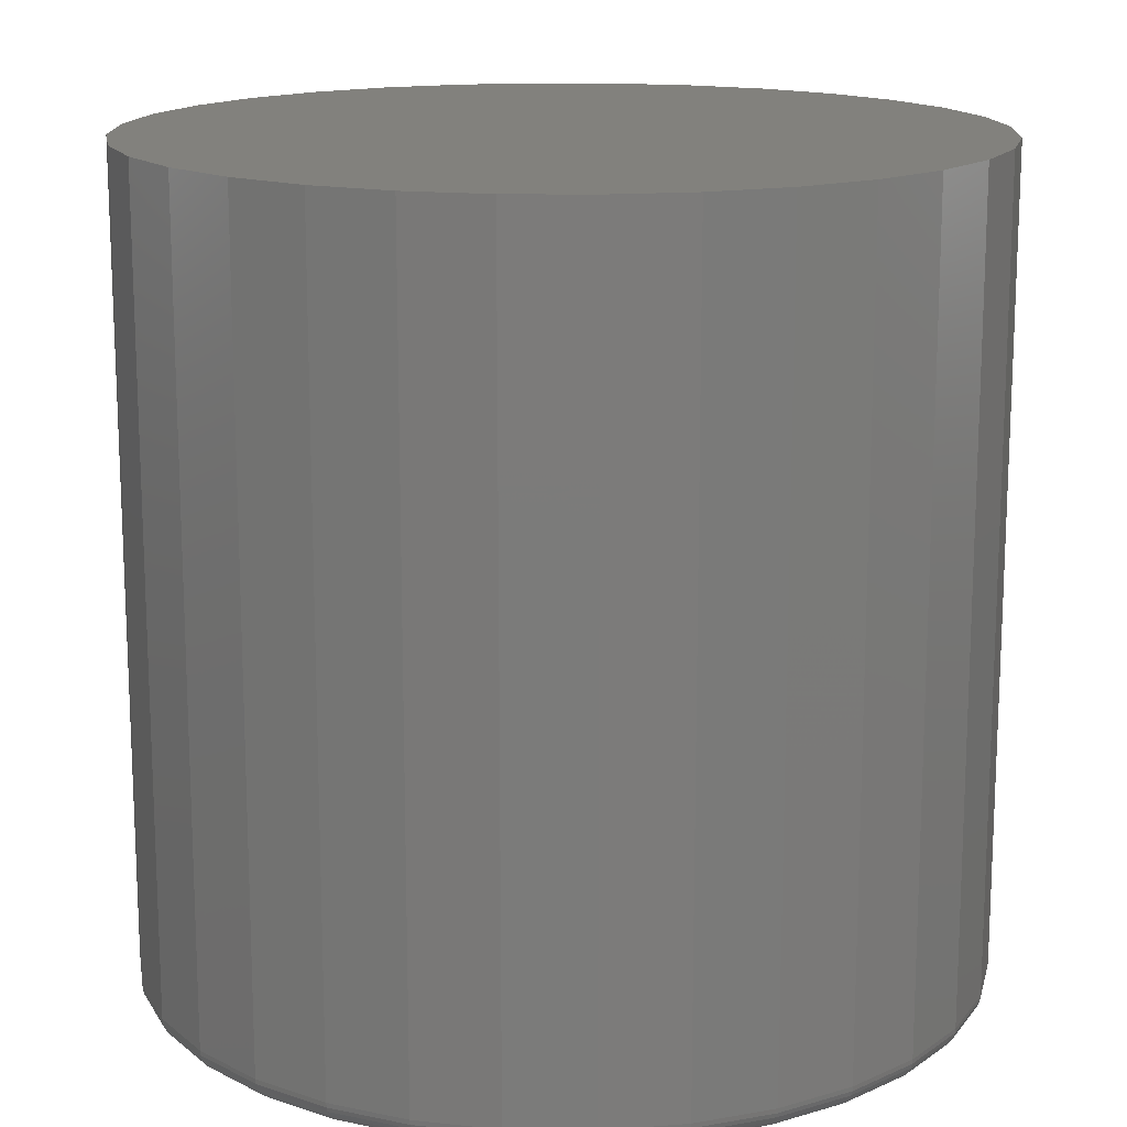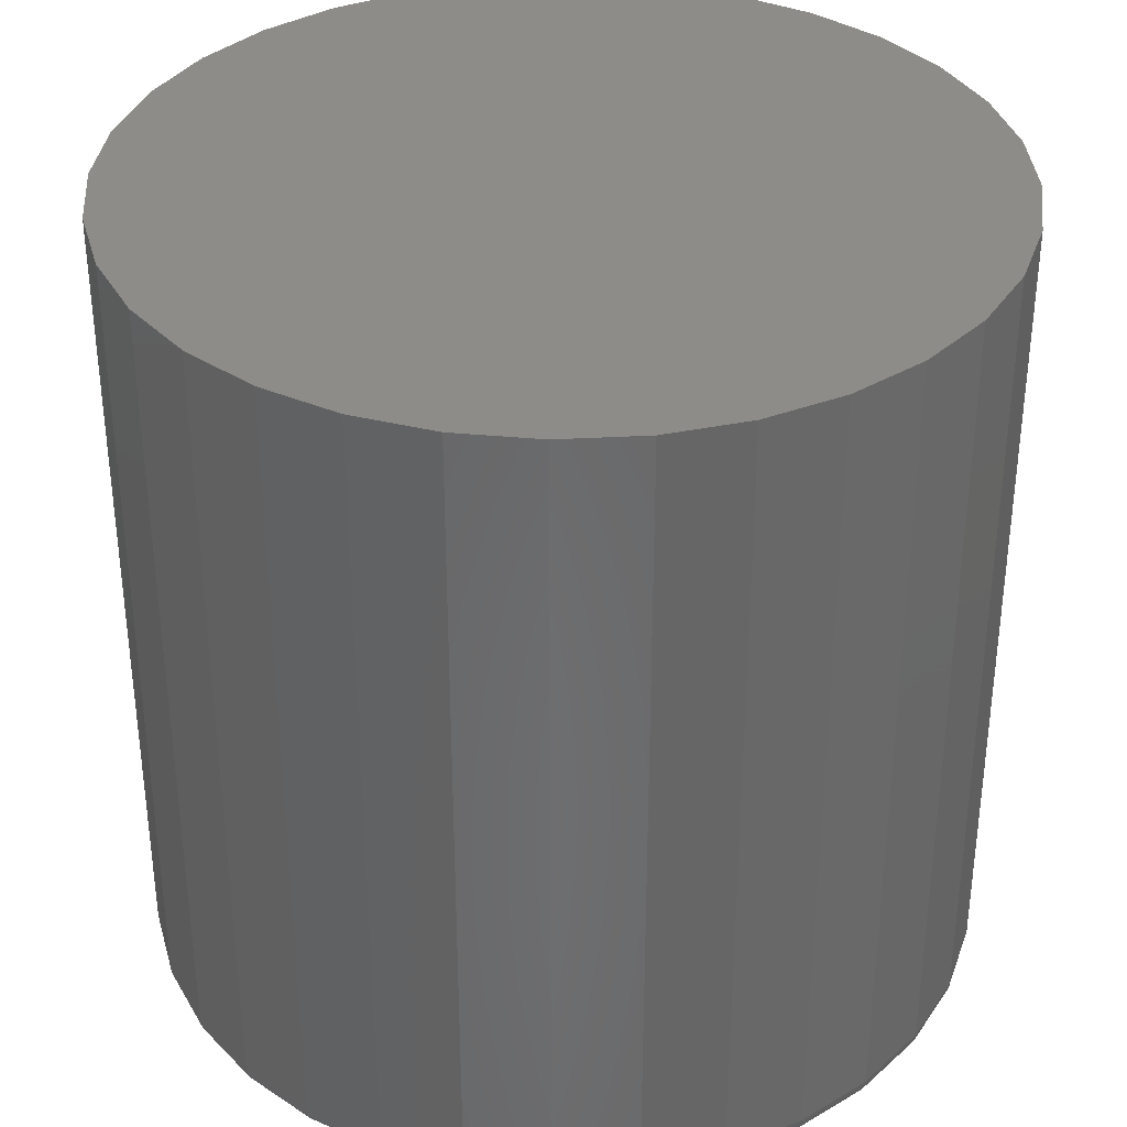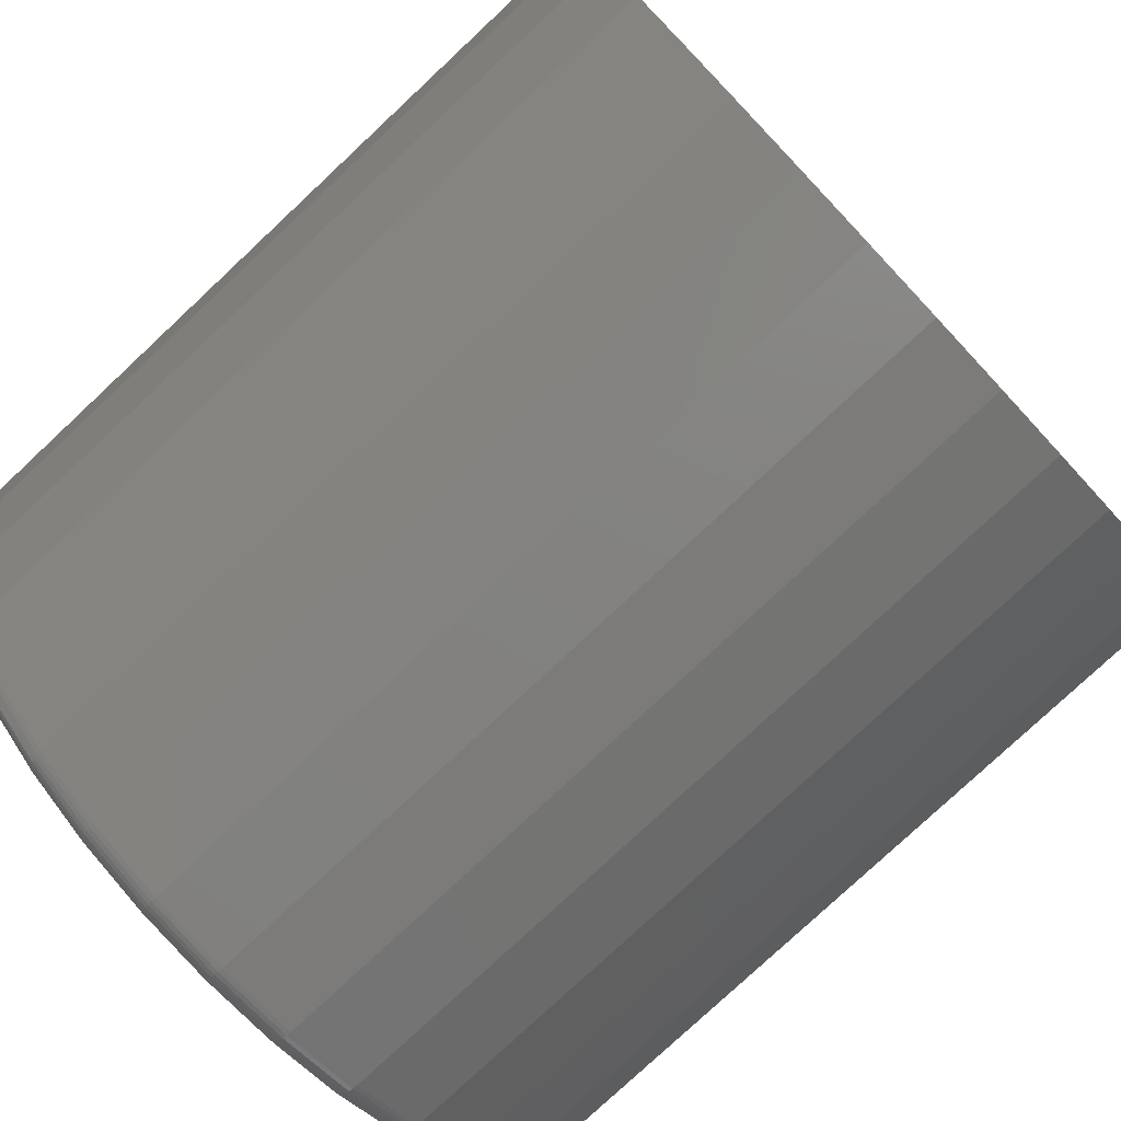
<metadata>
{"format":"stl","ext":"stl","renderer":"f3d","projection":"perspective","resolution":1024,"background":"white","views":[{"elev":15.3,"azim":86.0,"up":"+Y"},{"elev":35.5,"azim":159.0,"up":"+Y"},{"elev":-78.7,"azim":133.1,"up":"+Z"}]}
</metadata>
<code>
# stl→obj: 320 verts, 636 faces
v 0.4379 -0.5312 0.5136
v 0.5365 -0.5312 0.5136
v 0.4872 -0.5312 0.5184
v 0.3904 -0.5312 0.4992
v 0.5839 -0.5312 0.4992
v 0.5839 -0.5312 0.03207
v 0.4379 -0.5312 0.01769
v 0.5365 -0.5312 0.01769
v 0.4872 -0.5312 0.01283
v 0.6276 -0.5312 0.4758
v 0.3467 -0.5312 0.4758
v 0.6659 -0.5312 0.4444
v 0.3084 -0.5312 0.4444
v 0.6974 -0.5312 0.4061
v 0.277 -0.5312 0.4061
v 0.7207 -0.5312 0.3624
v 0.2536 -0.5312 0.3624
v 0.7351 -0.5312 0.3149
v 0.2392 -0.5312 0.3149
v 0.74 -0.5312 0.2656
v 0.2344 -0.5312 0.2656
v 0.7351 -0.5312 0.2163
v 0.2392 -0.5312 0.2163
v 0.7207 -0.5312 0.1689
v 0.2536 -0.5312 0.1689
v 0.6974 -0.5312 0.1252
v 0.277 -0.5312 0.1252
v 0.6659 -0.5312 0.08687
v 0.3084 -0.5312 0.08687
v 0.6276 -0.5312 0.05543
v 0.3467 -0.5312 0.05543
v 0.3904 -0.5312 0.03207
v 0.7556 1.49e-17 0.2656
v 0.7556 -0.5156 0.2656
v 0.7504 1.171e-17 0.2133
v 0.7504 -0.5156 0.2133
v 0.7352 8.064e-18 0.1629
v 0.7352 -0.5156 0.1629
v 0.7104 4.111e-18 0.1165
v 0.7104 -0.5156 0.1165
v 0.677 -2.927e-32 0.07582
v 0.677 -0.5156 0.07582
v 0.6363 -4.111e-18 0.04244
v 0.6363 -0.5156 0.04244
v 0.5899 -8.064e-18 0.01764
v 0.5899 -0.5156 0.01764
v 0.5395 -1.171e-17 0.002362
v 0.5395 -0.5156 0.002362
v 0.4872 -1.49e-17 -0.002796
v 0.4872 -0.5156 -0.002796
v 0.4348 -1.752e-17 0.002362
v 0.4348 -0.5156 0.002362
v 0.3845 -1.947e-17 0.01764
v 0.3845 -0.5156 0.01764
v 0.338 -2.067e-17 0.04244
v 0.338 -0.5156 0.04244
v 0.2974 -2.107e-17 0.07582
v 0.2974 -0.5156 0.07582
v 0.264 -2.067e-17 0.1165
v 0.264 -0.5156 0.1165
v 0.2392 -1.947e-17 0.1629
v 0.2392 -0.5156 0.1629
v 0.2239 -1.752e-17 0.2133
v 0.2239 -0.5156 0.2133
v 0.2188 -1.49e-17 0.2656
v 0.2188 -0.5156 0.2656
v 0.2239 -1.171e-17 0.318
v 0.2239 -0.5156 0.318
v 0.2392 -8.064e-18 0.3683
v 0.2392 -0.5156 0.3683
v 0.264 -4.111e-18 0.4148
v 0.264 -0.5156 0.4148
v 0.2974 -1.079e-32 0.4554
v 0.2974 -0.5156 0.4554
v 0.338 4.111e-18 0.4888
v 0.338 -0.5156 0.4888
v 0.3845 8.064e-18 0.5136
v 0.3845 -0.5156 0.5136
v 0.4348 1.171e-17 0.5289
v 0.4348 -0.5156 0.5289
v 0.4872 1.49e-17 0.534
v 0.4872 -0.5156 0.534
v 0.5395 1.752e-17 0.5289
v 0.5395 -0.5156 0.5289
v 0.5899 1.947e-17 0.5136
v 0.5899 -0.5156 0.5136
v 0.6363 2.067e-17 0.4888
v 0.6363 -0.5156 0.4888
v 0.677 2.107e-17 0.4554
v 0.677 -0.5156 0.4554
v 0.7104 2.067e-17 0.4148
v 0.7104 -0.5156 0.4148
v 0.7352 1.947e-17 0.3683
v 0.7352 -0.5156 0.3683
v 0.7504 1.752e-17 0.318
v 0.7504 -0.5156 0.318
v 0.2313 -0.5309 0.2656
v 0.2362 -0.5309 0.3155
v 0.2284 -0.5301 0.2656
v 0.2334 -0.5301 0.3161
v 0.2257 -0.5286 0.2656
v 0.2307 -0.5286 0.3166
v 0.2233 -0.5267 0.2656
v 0.2284 -0.5267 0.3171
v 0.2214 -0.5243 0.2656
v 0.2265 -0.5243 0.3175
v 0.2199 -0.5216 0.2656
v 0.2251 -0.5216 0.3178
v 0.2191 -0.5187 0.2656
v 0.2242 -0.5187 0.3179
v 0.7381 -0.5309 0.3155
v 0.743 -0.5309 0.2656
v 0.741 -0.5301 0.3161
v 0.7459 -0.5301 0.2656
v 0.7436 -0.5286 0.3166
v 0.7486 -0.5286 0.2656
v 0.7459 -0.5267 0.3171
v 0.751 -0.5267 0.2656
v 0.7479 -0.5243 0.3175
v 0.753 -0.5243 0.2656
v 0.7493 -0.5216 0.3178
v 0.7544 -0.5216 0.2656
v 0.7501 -0.5187 0.3179
v 0.7553 -0.5187 0.2656
v 0.7235 -0.5309 0.3635
v 0.7262 -0.5301 0.3647
v 0.7287 -0.5286 0.3657
v 0.7309 -0.5267 0.3666
v 0.7327 -0.5243 0.3673
v 0.7341 -0.5216 0.3679
v 0.7349 -0.5187 0.3682
v 0.6999 -0.5309 0.4078
v 0.7023 -0.5301 0.4094
v 0.7046 -0.5286 0.4109
v 0.7065 -0.5267 0.4122
v 0.7082 -0.5243 0.4133
v 0.7094 -0.5216 0.4141
v 0.7101 -0.5187 0.4146
v 0.6681 -0.5309 0.4465
v 0.6702 -0.5301 0.4486
v 0.6721 -0.5286 0.4505
v 0.6737 -0.5267 0.4522
v 0.6751 -0.5243 0.4536
v 0.6761 -0.5216 0.4546
v 0.6768 -0.5187 0.4552
v 0.6293 -0.5309 0.4784
v 0.6309 -0.5301 0.4808
v 0.6324 -0.5286 0.483
v 0.6338 -0.5267 0.485
v 0.6348 -0.5243 0.4866
v 0.6356 -0.5216 0.4878
v 0.6361 -0.5187 0.4886
v 0.5851 -0.5309 0.502
v 0.5862 -0.5301 0.5047
v 0.5872 -0.5286 0.5072
v 0.5881 -0.5267 0.5094
v 0.5889 -0.5243 0.5112
v 0.5894 -0.5216 0.5125
v 0.5898 -0.5187 0.5133
v 0.5371 -0.5309 0.5166
v 0.5377 -0.5301 0.5194
v 0.5382 -0.5286 0.5221
v 0.5386 -0.5267 0.5244
v 0.539 -0.5243 0.5263
v 0.5393 -0.5216 0.5277
v 0.5395 -0.5187 0.5286
v 0.4872 -0.5309 0.5215
v 0.4872 -0.5301 0.5244
v 0.4872 -0.5286 0.5271
v 0.4872 -0.5267 0.5295
v 0.4872 -0.5243 0.5314
v 0.4872 -0.5216 0.5329
v 0.4872 -0.5187 0.5337
v 0.4373 -0.5309 0.5166
v 0.4367 -0.5301 0.5194
v 0.4362 -0.5286 0.5221
v 0.4357 -0.5267 0.5244
v 0.4353 -0.5243 0.5263
v 0.435 -0.5216 0.5277
v 0.4349 -0.5187 0.5286
v 0.3893 -0.5309 0.502
v 0.3881 -0.5301 0.5047
v 0.3871 -0.5286 0.5072
v 0.3862 -0.5267 0.5094
v 0.3855 -0.5243 0.5112
v 0.3849 -0.5216 0.5125
v 0.3846 -0.5187 0.5133
v 0.345 -0.5309 0.4784
v 0.3434 -0.5301 0.4808
v 0.3419 -0.5286 0.483
v 0.3406 -0.5267 0.485
v 0.3395 -0.5243 0.4866
v 0.3387 -0.5216 0.4878
v 0.3382 -0.5187 0.4886
v 0.3063 -0.5309 0.4465
v 0.3042 -0.5301 0.4486
v 0.3023 -0.5286 0.4505
v 0.3006 -0.5267 0.4522
v 0.2992 -0.5243 0.4536
v 0.2982 -0.5216 0.4546
v 0.2976 -0.5187 0.4552
v 0.2744 -0.5309 0.4078
v 0.272 -0.5301 0.4094
v 0.2698 -0.5286 0.4109
v 0.2678 -0.5267 0.4122
v 0.2662 -0.5243 0.4133
v 0.265 -0.5216 0.4141
v 0.2642 -0.5187 0.4146
v 0.2508 -0.5309 0.3635
v 0.2481 -0.5301 0.3647
v 0.2456 -0.5286 0.3657
v 0.2434 -0.5267 0.3666
v 0.2416 -0.5243 0.3673
v 0.2403 -0.5216 0.3679
v 0.2395 -0.5187 0.3682
v 0.7381 -0.5309 0.2157
v 0.741 -0.5301 0.2151
v 0.7436 -0.5286 0.2146
v 0.7459 -0.5267 0.2142
v 0.7479 -0.5243 0.2138
v 0.7493 -0.5216 0.2135
v 0.7501 -0.5187 0.2133
v 0.2362 -0.5309 0.2157
v 0.2334 -0.5301 0.2151
v 0.2307 -0.5286 0.2146
v 0.2284 -0.5267 0.2142
v 0.2265 -0.5243 0.2138
v 0.2251 -0.5216 0.2135
v 0.2242 -0.5187 0.2133
v 0.2508 -0.5309 0.1677
v 0.2481 -0.5301 0.1666
v 0.2456 -0.5286 0.1656
v 0.2434 -0.5267 0.1647
v 0.2416 -0.5243 0.1639
v 0.2403 -0.5216 0.1634
v 0.2395 -0.5187 0.163
v 0.2744 -0.5309 0.1235
v 0.272 -0.5301 0.1219
v 0.2698 -0.5286 0.1204
v 0.2678 -0.5267 0.119
v 0.2662 -0.5243 0.118
v 0.265 -0.5216 0.1172
v 0.2642 -0.5187 0.1167
v 0.3063 -0.5309 0.08472
v 0.3042 -0.5301 0.08264
v 0.3023 -0.5286 0.08073
v 0.3006 -0.5267 0.07906
v 0.2992 -0.5243 0.07768
v 0.2982 -0.5216 0.07666
v 0.2976 -0.5187 0.07603
v 0.345 -0.5309 0.0529
v 0.3434 -0.5301 0.05046
v 0.3419 -0.5286 0.04821
v 0.3406 -0.5267 0.04625
v 0.3395 -0.5243 0.04463
v 0.3387 -0.5216 0.04343
v 0.3382 -0.5187 0.04269
v 0.3893 -0.5309 0.02926
v 0.3881 -0.5301 0.02655
v 0.3871 -0.5286 0.02405
v 0.3862 -0.5267 0.02186
v 0.3855 -0.5243 0.02007
v 0.3849 -0.5216 0.01874
v 0.3846 -0.5187 0.01791
v 0.4373 -0.5309 0.0147
v 0.4367 -0.5301 0.01182
v 0.4362 -0.5286 0.009172
v 0.4357 -0.5267 0.00685
v 0.4353 -0.5243 0.004944
v 0.435 -0.5216 0.003528
v 0.4349 -0.5187 0.002656
v 0.4872 -0.5309 0.009781
v 0.4872 -0.5301 0.00685
v 0.4872 -0.5286 0.004148
v 0.4872 -0.5267 0.00178
v 0.4872 -0.5243 -0.0001628
v 0.4872 -0.5216 -0.001607
v 0.4872 -0.5187 -0.002496
v 0.5371 -0.5309 0.0147
v 0.5377 -0.5301 0.01182
v 0.5382 -0.5286 0.009172
v 0.5386 -0.5267 0.00685
v 0.539 -0.5243 0.004944
v 0.5393 -0.5216 0.003528
v 0.5395 -0.5187 0.002656
v 0.5851 -0.5309 0.02926
v 0.5862 -0.5301 0.02655
v 0.5872 -0.5286 0.02405
v 0.5881 -0.5267 0.02186
v 0.5889 -0.5243 0.02007
v 0.5894 -0.5216 0.01874
v 0.5898 -0.5187 0.01791
v 0.6293 -0.5309 0.0529
v 0.6309 -0.5301 0.05046
v 0.6324 -0.5286 0.04821
v 0.6338 -0.5267 0.04625
v 0.6348 -0.5243 0.04463
v 0.6356 -0.5216 0.04343
v 0.6361 -0.5187 0.04269
v 0.6681 -0.5309 0.08472
v 0.6702 -0.5301 0.08264
v 0.6721 -0.5286 0.08073
v 0.6737 -0.5267 0.07906
v 0.6751 -0.5243 0.07768
v 0.6761 -0.5216 0.07666
v 0.6768 -0.5187 0.07603
v 0.6999 -0.5309 0.1235
v 0.7023 -0.5301 0.1219
v 0.7046 -0.5286 0.1204
v 0.7065 -0.5267 0.119
v 0.7082 -0.5243 0.118
v 0.7094 -0.5216 0.1172
v 0.7101 -0.5187 0.1167
v 0.7235 -0.5309 0.1677
v 0.7262 -0.5301 0.1666
v 0.7287 -0.5286 0.1656
v 0.7309 -0.5267 0.1647
v 0.7327 -0.5243 0.1639
v 0.7341 -0.5216 0.1634
v 0.7349 -0.5187 0.163
f 1 2 3
f 2 1 4
f 2 4 5
f 6 7 8
f 8 7 9
f 5 4 10
f 10 4 11
f 10 11 12
f 12 11 13
f 12 13 14
f 14 13 15
f 14 15 16
f 16 15 17
f 16 17 18
f 18 17 19
f 18 19 20
f 20 19 21
f 20 21 22
f 22 21 23
f 22 23 24
f 24 23 25
f 24 25 26
f 26 25 27
f 26 27 28
f 28 27 29
f 28 29 30
f 30 29 31
f 30 31 6
f 6 31 32
f 6 32 7
f 33 34 35
f 35 34 36
f 35 36 37
f 37 36 38
f 37 38 39
f 39 38 40
f 39 40 41
f 41 40 42
f 41 42 43
f 43 42 44
f 43 44 45
f 45 44 46
f 45 46 47
f 47 46 48
f 47 48 49
f 49 48 50
f 49 50 51
f 51 50 52
f 51 52 53
f 53 52 54
f 53 54 55
f 55 54 56
f 55 56 57
f 57 56 58
f 57 58 59
f 59 58 60
f 59 60 61
f 61 60 62
f 61 62 63
f 63 62 64
f 63 64 65
f 65 64 66
f 65 66 67
f 67 66 68
f 67 68 69
f 69 68 70
f 69 70 71
f 71 70 72
f 71 72 73
f 73 72 74
f 73 74 75
f 75 74 76
f 75 76 77
f 77 76 78
f 77 78 79
f 79 78 80
f 79 80 81
f 81 80 82
f 81 82 83
f 83 82 84
f 83 84 85
f 85 84 86
f 85 86 87
f 87 86 88
f 87 88 89
f 89 88 90
f 89 90 91
f 91 90 92
f 91 92 93
f 93 92 94
f 93 94 95
f 95 94 96
f 95 96 33
f 33 96 34
f 21 19 97
f 97 19 98
f 97 98 99
f 99 98 100
f 99 100 101
f 101 100 102
f 101 102 103
f 103 102 104
f 103 104 105
f 105 104 106
f 105 106 107
f 107 106 108
f 107 108 109
f 109 108 110
f 109 110 66
f 66 110 68
f 18 20 111
f 111 20 112
f 111 112 113
f 113 112 114
f 113 114 115
f 115 114 116
f 115 116 117
f 117 116 118
f 117 118 119
f 119 118 120
f 119 120 121
f 121 120 122
f 121 122 123
f 123 122 124
f 123 124 96
f 96 124 34
f 16 18 125
f 125 18 111
f 125 111 126
f 126 111 113
f 126 113 127
f 127 113 115
f 127 115 128
f 128 115 117
f 128 117 129
f 129 117 119
f 129 119 130
f 130 119 121
f 130 121 131
f 131 121 123
f 131 123 94
f 94 123 96
f 14 16 132
f 132 16 125
f 132 125 133
f 133 125 126
f 133 126 134
f 134 126 127
f 134 127 135
f 135 127 128
f 135 128 136
f 136 128 129
f 136 129 137
f 137 129 130
f 137 130 138
f 138 130 131
f 138 131 92
f 92 131 94
f 12 14 139
f 139 14 132
f 139 132 140
f 140 132 133
f 140 133 141
f 141 133 134
f 141 134 142
f 142 134 135
f 142 135 143
f 143 135 136
f 143 136 144
f 144 136 137
f 144 137 145
f 145 137 138
f 145 138 90
f 90 138 92
f 10 12 146
f 146 12 139
f 146 139 147
f 147 139 140
f 147 140 148
f 148 140 141
f 148 141 149
f 149 141 142
f 149 142 150
f 150 142 143
f 150 143 151
f 151 143 144
f 151 144 152
f 152 144 145
f 152 145 88
f 88 145 90
f 5 10 153
f 153 10 146
f 153 146 154
f 154 146 147
f 154 147 155
f 155 147 148
f 155 148 156
f 156 148 149
f 156 149 157
f 157 149 150
f 157 150 158
f 158 150 151
f 158 151 159
f 159 151 152
f 159 152 86
f 86 152 88
f 2 5 160
f 160 5 153
f 160 153 161
f 161 153 154
f 161 154 162
f 162 154 155
f 162 155 163
f 163 155 156
f 163 156 164
f 164 156 157
f 164 157 165
f 165 157 158
f 165 158 166
f 166 158 159
f 166 159 84
f 84 159 86
f 3 2 167
f 167 2 160
f 167 160 168
f 168 160 161
f 168 161 169
f 169 161 162
f 169 162 170
f 170 162 163
f 170 163 171
f 171 163 164
f 171 164 172
f 172 164 165
f 172 165 173
f 173 165 166
f 173 166 82
f 82 166 84
f 1 3 174
f 174 3 167
f 174 167 175
f 175 167 168
f 175 168 176
f 176 168 169
f 176 169 177
f 177 169 170
f 177 170 178
f 178 170 171
f 178 171 179
f 179 171 172
f 179 172 180
f 180 172 173
f 180 173 80
f 80 173 82
f 4 1 181
f 181 1 174
f 181 174 182
f 182 174 175
f 182 175 183
f 183 175 176
f 183 176 184
f 184 176 177
f 184 177 185
f 185 177 178
f 185 178 186
f 186 178 179
f 186 179 187
f 187 179 180
f 187 180 78
f 78 180 80
f 11 4 188
f 188 4 181
f 188 181 189
f 189 181 182
f 189 182 190
f 190 182 183
f 190 183 191
f 191 183 184
f 191 184 192
f 192 184 185
f 192 185 193
f 193 185 186
f 193 186 194
f 194 186 187
f 194 187 76
f 76 187 78
f 13 11 195
f 195 11 188
f 195 188 196
f 196 188 189
f 196 189 197
f 197 189 190
f 197 190 198
f 198 190 191
f 198 191 199
f 199 191 192
f 199 192 200
f 200 192 193
f 200 193 201
f 201 193 194
f 201 194 74
f 74 194 76
f 15 13 202
f 202 13 195
f 202 195 203
f 203 195 196
f 203 196 204
f 204 196 197
f 204 197 205
f 205 197 198
f 205 198 206
f 206 198 199
f 206 199 207
f 207 199 200
f 207 200 208
f 208 200 201
f 208 201 72
f 72 201 74
f 17 15 209
f 209 15 202
f 209 202 210
f 210 202 203
f 210 203 211
f 211 203 204
f 211 204 212
f 212 204 205
f 212 205 213
f 213 205 206
f 213 206 214
f 214 206 207
f 214 207 215
f 215 207 208
f 215 208 70
f 70 208 72
f 19 17 98
f 98 17 209
f 98 209 100
f 100 209 210
f 100 210 102
f 102 210 211
f 102 211 104
f 104 211 212
f 104 212 106
f 106 212 213
f 106 213 108
f 108 213 214
f 108 214 110
f 110 214 215
f 110 215 68
f 68 215 70
f 20 22 112
f 112 22 216
f 112 216 114
f 114 216 217
f 114 217 116
f 116 217 218
f 116 218 118
f 118 218 219
f 118 219 120
f 120 219 220
f 120 220 122
f 122 220 221
f 122 221 124
f 124 221 222
f 124 222 34
f 34 222 36
f 23 21 223
f 223 21 97
f 223 97 224
f 224 97 99
f 224 99 225
f 225 99 101
f 225 101 226
f 226 101 103
f 226 103 227
f 227 103 105
f 227 105 228
f 228 105 107
f 228 107 229
f 229 107 109
f 229 109 64
f 64 109 66
f 25 23 230
f 230 23 223
f 230 223 231
f 231 223 224
f 231 224 232
f 232 224 225
f 232 225 233
f 233 225 226
f 233 226 234
f 234 226 227
f 234 227 235
f 235 227 228
f 235 228 236
f 236 228 229
f 236 229 62
f 62 229 64
f 27 25 237
f 237 25 230
f 237 230 238
f 238 230 231
f 238 231 239
f 239 231 232
f 239 232 240
f 240 232 233
f 240 233 241
f 241 233 234
f 241 234 242
f 242 234 235
f 242 235 243
f 243 235 236
f 243 236 60
f 60 236 62
f 29 27 244
f 244 27 237
f 244 237 245
f 245 237 238
f 245 238 246
f 246 238 239
f 246 239 247
f 247 239 240
f 247 240 248
f 248 240 241
f 248 241 249
f 249 241 242
f 249 242 250
f 250 242 243
f 250 243 58
f 58 243 60
f 31 29 251
f 251 29 244
f 251 244 252
f 252 244 245
f 252 245 253
f 253 245 246
f 253 246 254
f 254 246 247
f 254 247 255
f 255 247 248
f 255 248 256
f 256 248 249
f 256 249 257
f 257 249 250
f 257 250 56
f 56 250 58
f 32 31 258
f 258 31 251
f 258 251 259
f 259 251 252
f 259 252 260
f 260 252 253
f 260 253 261
f 261 253 254
f 261 254 262
f 262 254 255
f 262 255 263
f 263 255 256
f 263 256 264
f 264 256 257
f 264 257 54
f 54 257 56
f 7 32 265
f 265 32 258
f 265 258 266
f 266 258 259
f 266 259 267
f 267 259 260
f 267 260 268
f 268 260 261
f 268 261 269
f 269 261 262
f 269 262 270
f 270 262 263
f 270 263 271
f 271 263 264
f 271 264 52
f 52 264 54
f 9 7 272
f 272 7 265
f 272 265 273
f 273 265 266
f 273 266 274
f 274 266 267
f 274 267 275
f 275 267 268
f 275 268 276
f 276 268 269
f 276 269 277
f 277 269 270
f 277 270 278
f 278 270 271
f 278 271 50
f 50 271 52
f 8 9 279
f 279 9 272
f 279 272 280
f 280 272 273
f 280 273 281
f 281 273 274
f 281 274 282
f 282 274 275
f 282 275 283
f 283 275 276
f 283 276 284
f 284 276 277
f 284 277 285
f 285 277 278
f 285 278 48
f 48 278 50
f 6 8 286
f 286 8 279
f 286 279 287
f 287 279 280
f 287 280 288
f 288 280 281
f 288 281 289
f 289 281 282
f 289 282 290
f 290 282 283
f 290 283 291
f 291 283 284
f 291 284 292
f 292 284 285
f 292 285 46
f 46 285 48
f 30 6 293
f 293 6 286
f 293 286 294
f 294 286 287
f 294 287 295
f 295 287 288
f 295 288 296
f 296 288 289
f 296 289 297
f 297 289 290
f 297 290 298
f 298 290 291
f 298 291 299
f 299 291 292
f 299 292 44
f 44 292 46
f 28 30 300
f 300 30 293
f 300 293 301
f 301 293 294
f 301 294 302
f 302 294 295
f 302 295 303
f 303 295 296
f 303 296 304
f 304 296 297
f 304 297 305
f 305 297 298
f 305 298 306
f 306 298 299
f 306 299 42
f 42 299 44
f 26 28 307
f 307 28 300
f 307 300 308
f 308 300 301
f 308 301 309
f 309 301 302
f 309 302 310
f 310 302 303
f 310 303 311
f 311 303 304
f 311 304 312
f 312 304 305
f 312 305 313
f 313 305 306
f 313 306 40
f 40 306 42
f 24 26 314
f 314 26 307
f 314 307 315
f 315 307 308
f 315 308 316
f 316 308 309
f 316 309 317
f 317 309 310
f 317 310 318
f 318 310 311
f 318 311 319
f 319 311 312
f 319 312 320
f 320 312 313
f 320 313 38
f 38 313 40
f 22 24 216
f 216 24 314
f 216 314 217
f 217 314 315
f 217 315 218
f 218 315 316
f 218 316 219
f 219 316 317
f 219 317 220
f 220 317 318
f 220 318 221
f 221 318 319
f 221 319 222
f 222 319 320
f 222 320 36
f 36 320 38
f 81 83 79
f 49 51 47
f 47 51 53
f 47 53 45
f 45 53 55
f 45 55 43
f 43 55 57
f 43 57 41
f 41 57 59
f 41 59 39
f 39 59 61
f 39 61 37
f 37 61 63
f 37 63 35
f 35 63 65
f 35 65 33
f 33 65 67
f 33 67 95
f 95 67 69
f 95 69 93
f 93 69 71
f 93 71 91
f 91 71 73
f 91 73 89
f 89 73 75
f 89 75 87
f 87 75 77
f 87 77 85
f 85 77 79
f 85 79 83

</code>
